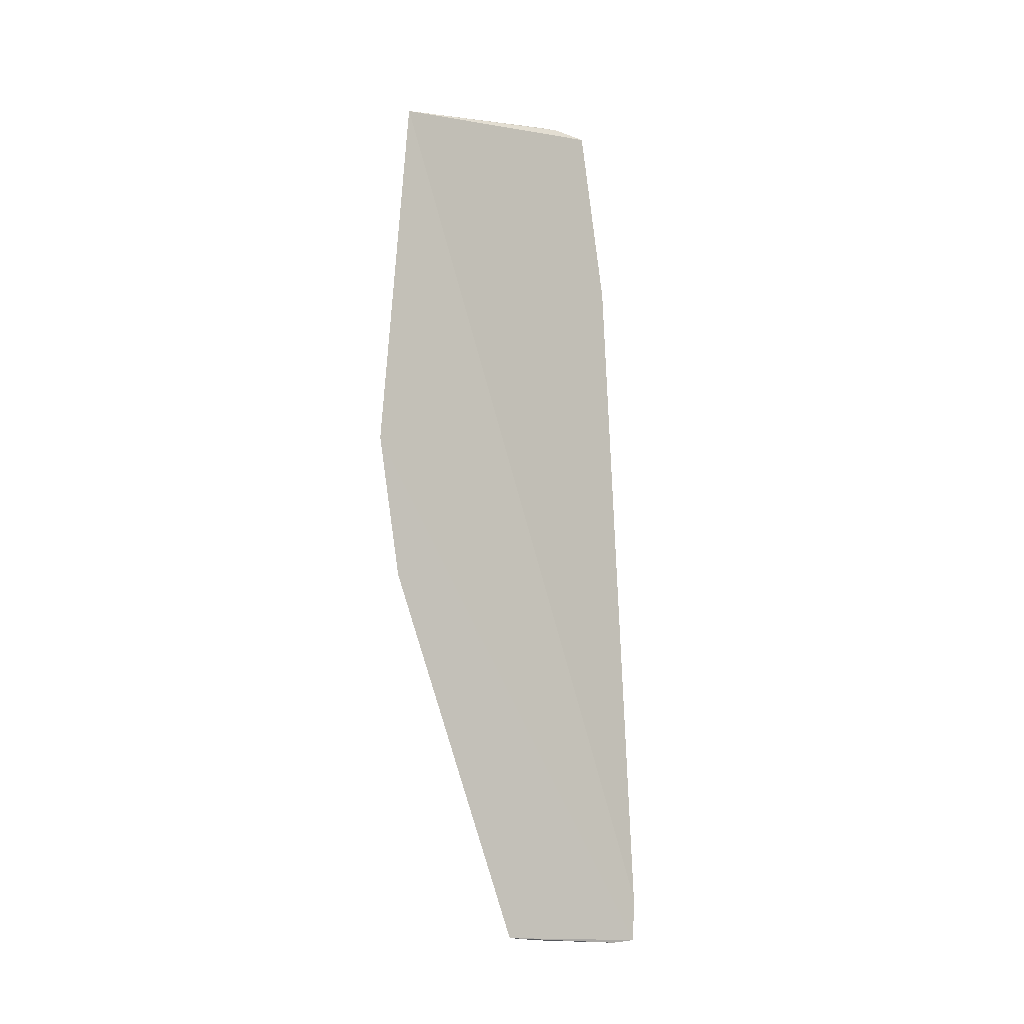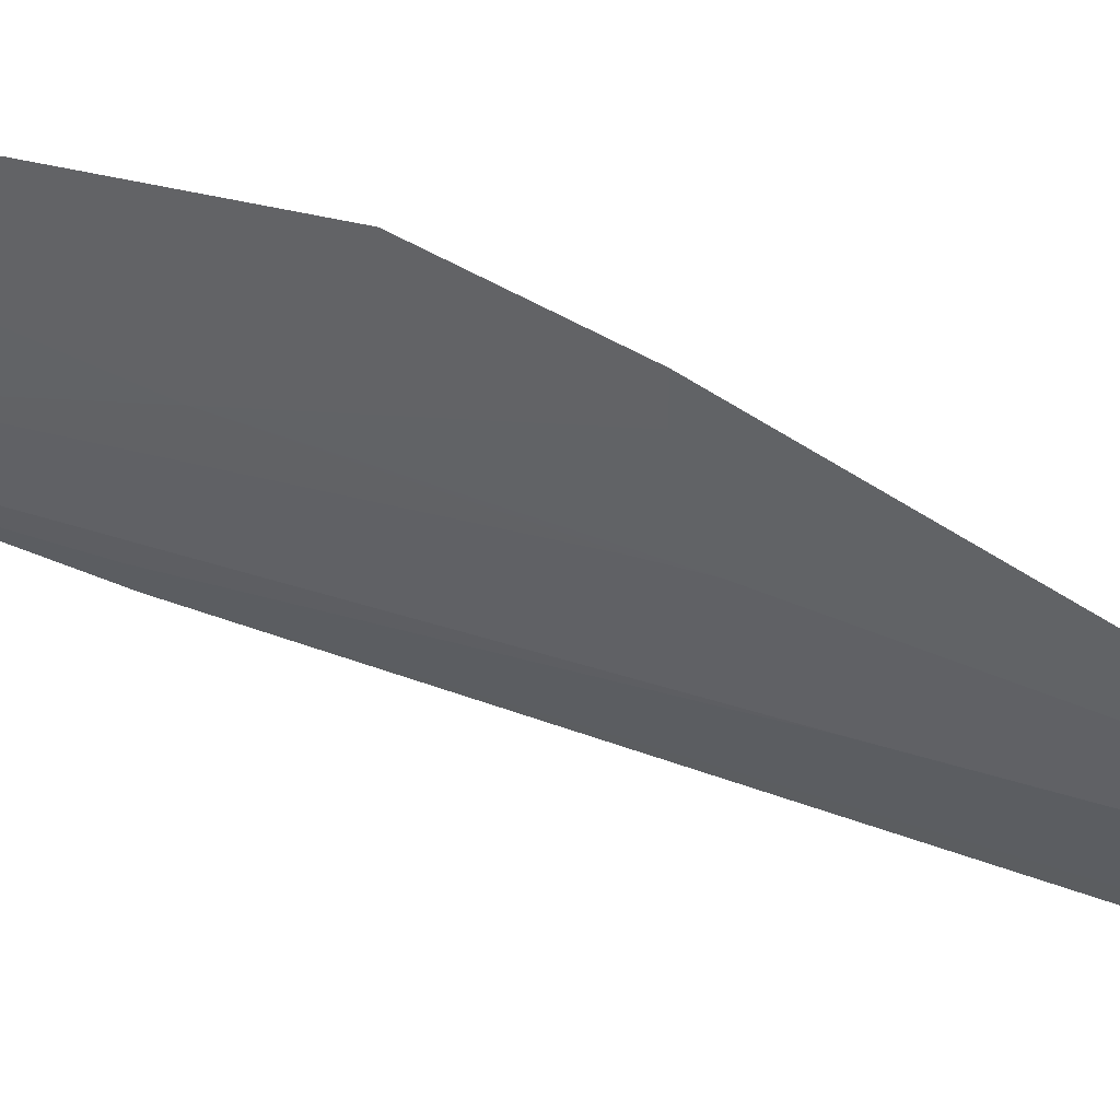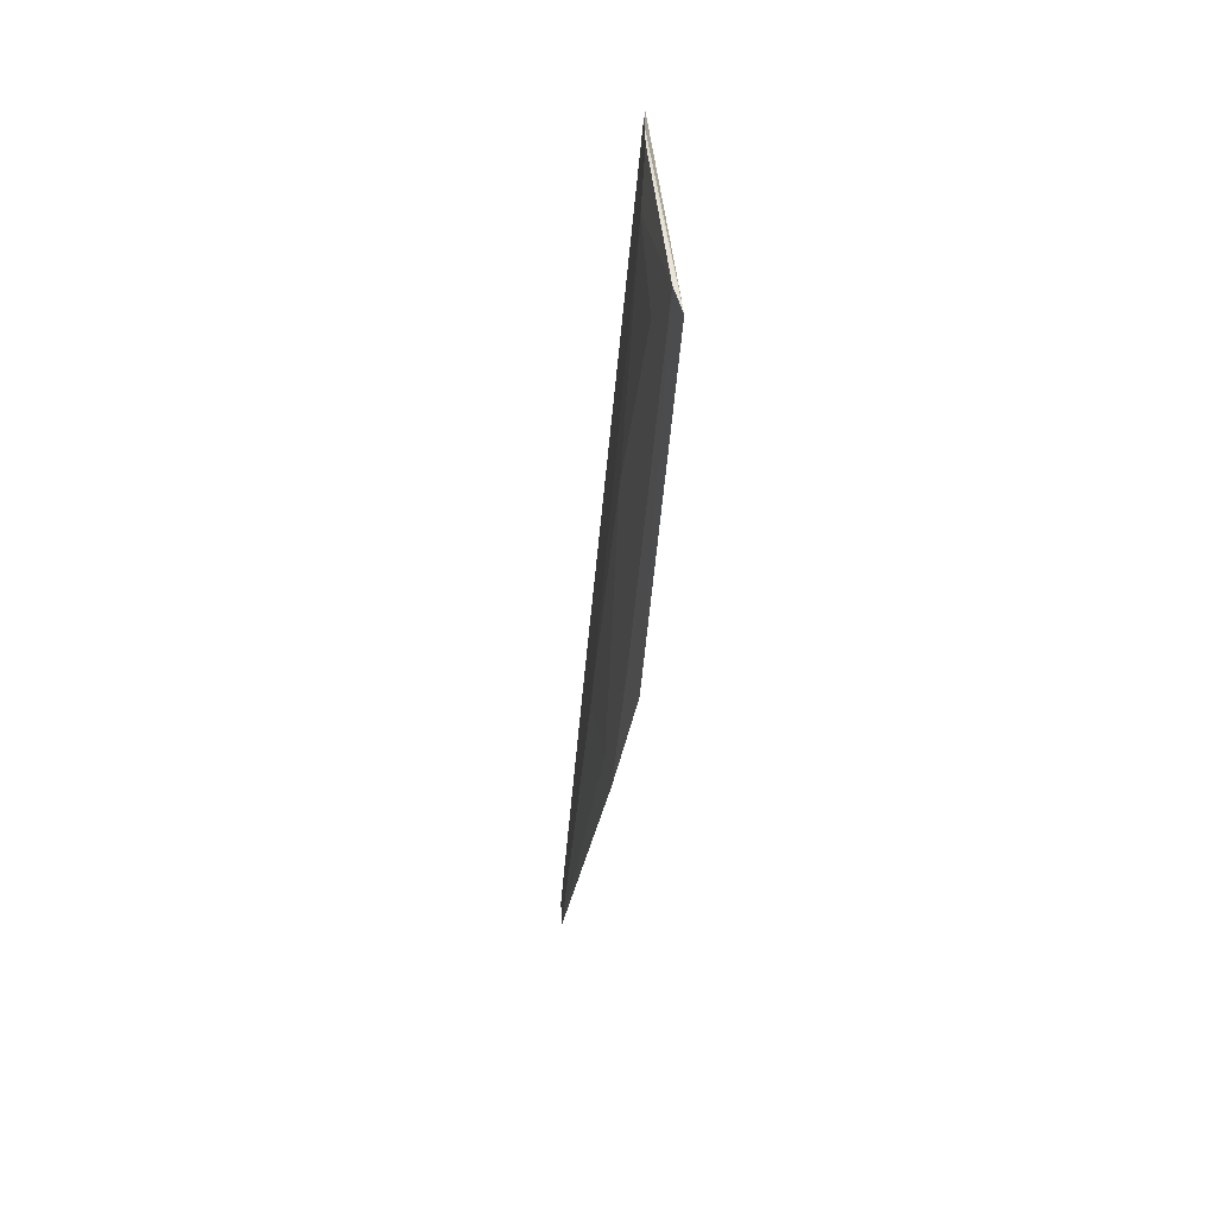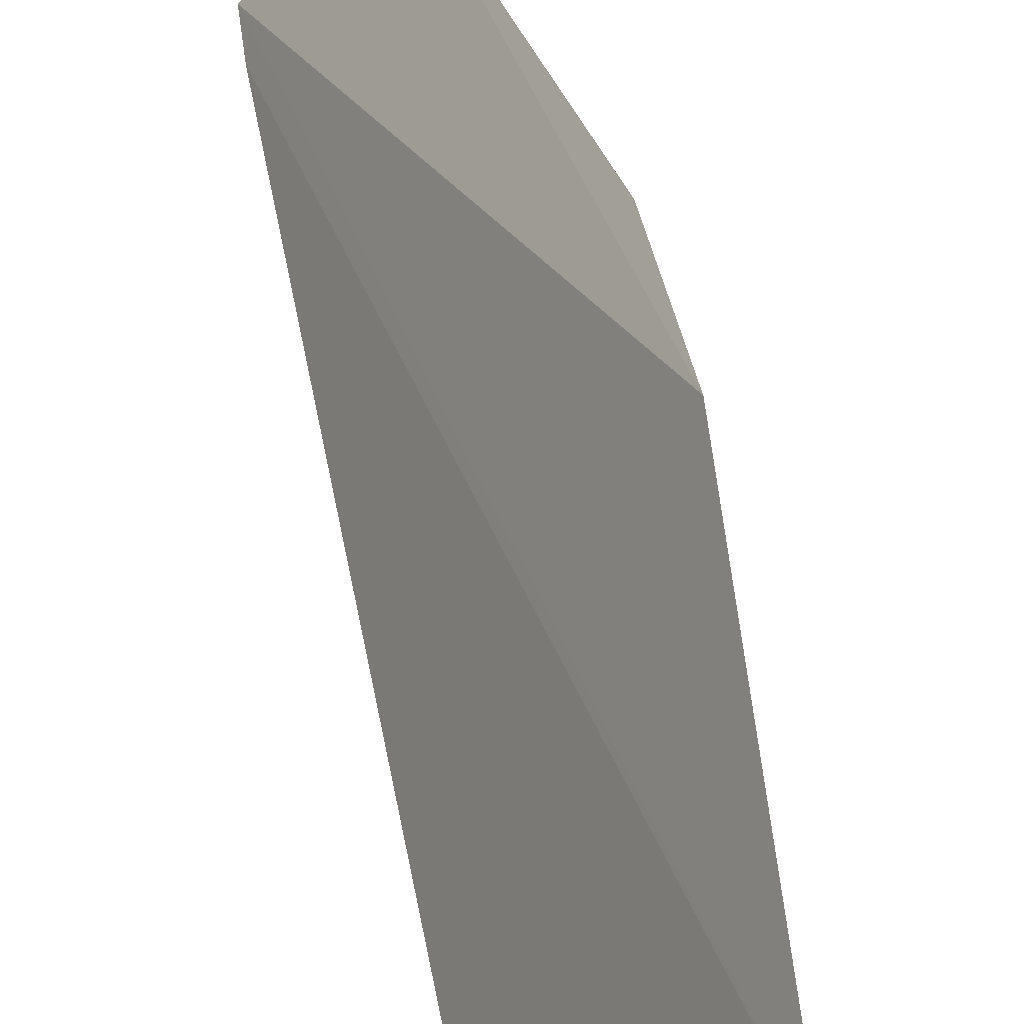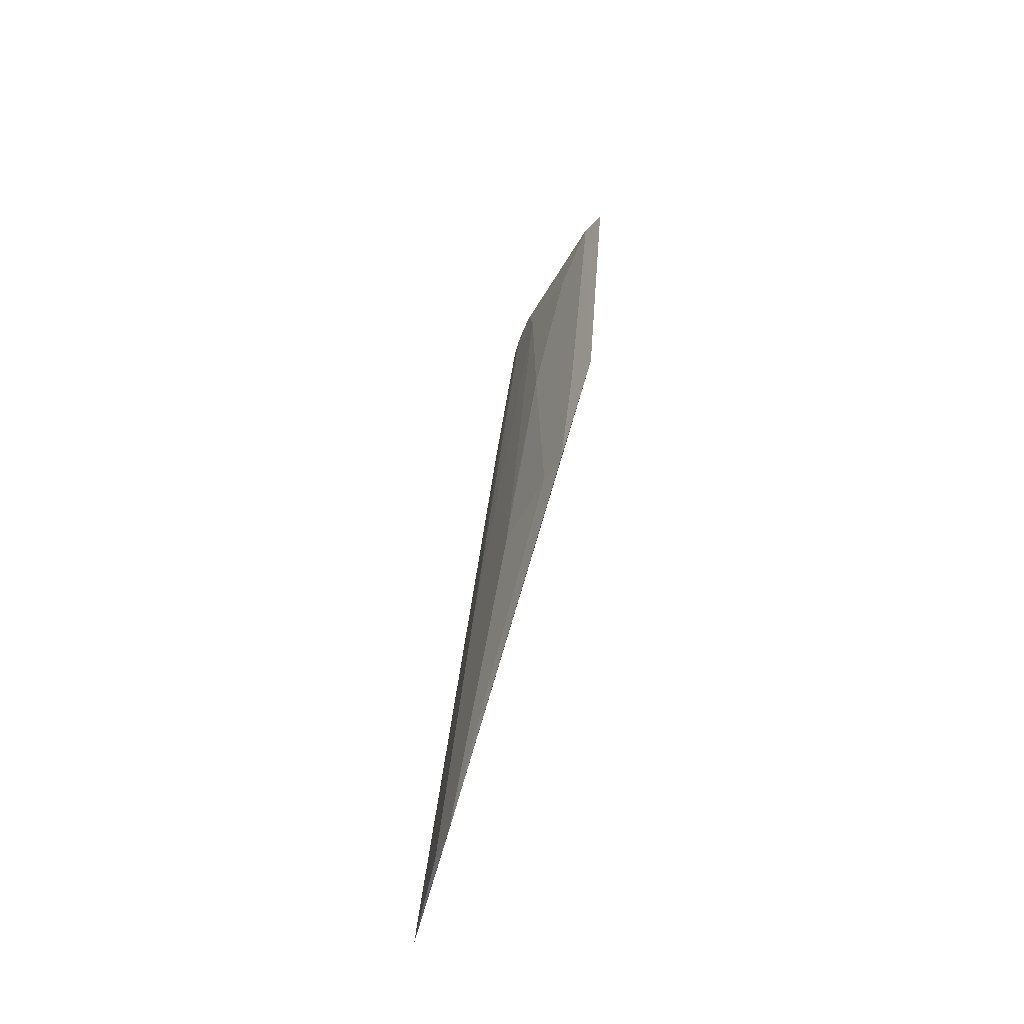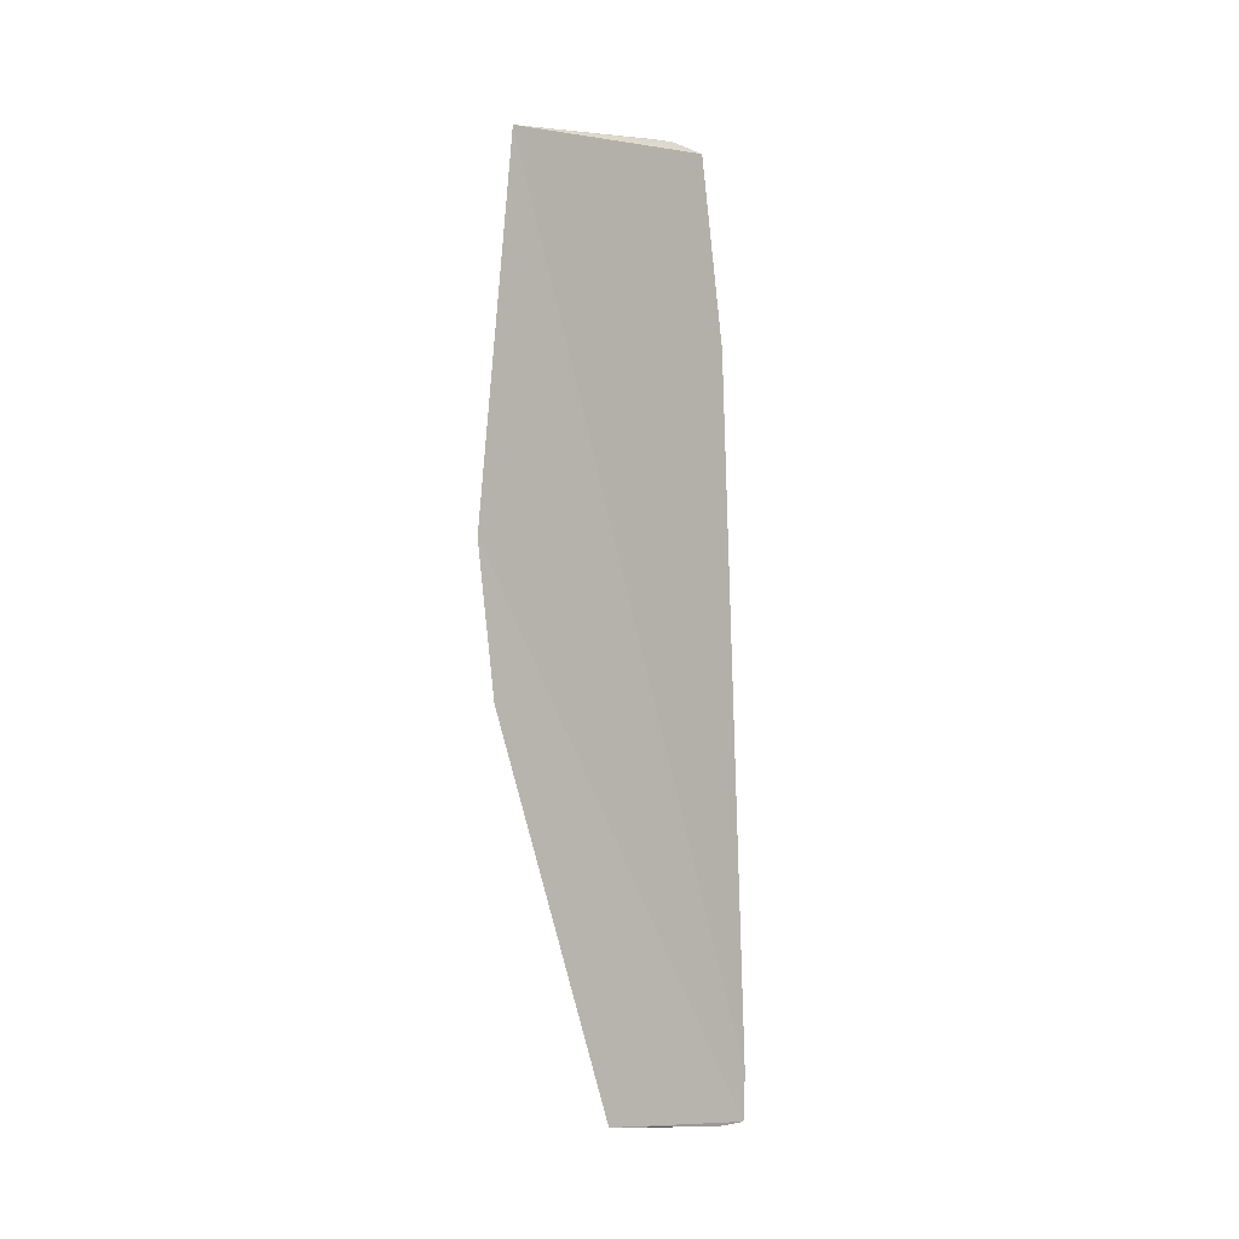
<metadata>
{"format":"obj","ext":"obj","renderer":"f3d","projection":"perspective","resolution":1024,"background":"white","views":[{"elev":-14.4,"azim":-157.7,"up":"+Z"},{"elev":19.8,"azim":116.3,"up":"+Y"},{"elev":37.8,"azim":146.8,"up":"+Z"},{"elev":61.6,"azim":-11.2,"up":"+Y"},{"elev":-52.5,"azim":128.2,"up":"+Z"},{"elev":-9.3,"azim":-164.7,"up":"+Z"}]}
</metadata>
<code>
v 0.1811 -0.1371 0.1434
v 0.212 -0.1385 -0.1595
v 0.2118 -0.1027 0.05126
v 0.2197 -0.06229 0.1277
v 0.1795 -0.1793 -0.1599
v 0.2295 -0.07961 -0.038
v 0.1975 -0.1146 0.1268
v 0.2059 -0.1487 -0.1601
v 0.1778 -0.1494 0.08244
v 0.214 -0.1154 -0.03957
v 0.2169 -0.07168 0.1305
v 0.23 -0.06479 0.0075
v 0.1852 -0.173 -0.1608
v 0.1855 -0.1317 0.1423
v 0.1787 -0.1783 -0.1448
v 0.1843 -0.142 0.08143
v 0.225 -0.09016 -0.03562
v 0.2129 -0.1147 -0.02453
v 0.2267 -0.07569 0.01001
v 0.2122 -0.08766 0.1118
v 0.188 -0.1272 0.1442
v 0.1982 -0.1334 0.00887
v 0.1986 -0.1434 -0.05485
v 0.1921 -0.1205 0.143
f 9 1 4
f 12 5 4
f 12 4 11
f 12 6 2
f 12 2 5
f 13 5 2
f 13 2 8
f 15 9 4
f 15 4 5
f 15 13 9
f 15 5 13
f 16 1 9
f 16 14 1
f 17 3 10
f 17 10 2
f 17 2 6
f 18 10 3
f 18 3 7
f 18 2 10
f 19 12 11
f 19 6 12
f 19 17 6
f 19 3 17
f 20 11 7
f 20 7 3
f 20 19 11
f 20 3 19
f 21 4 1
f 21 1 14
f 21 14 7
f 22 7 14
f 22 18 7
f 22 8 2
f 22 2 18
f 23 14 16
f 23 22 14
f 23 8 22
f 23 13 8
f 23 16 9
f 23 9 13
f 24 11 4
f 24 4 21
f 24 21 7
f 24 7 11

</code>
